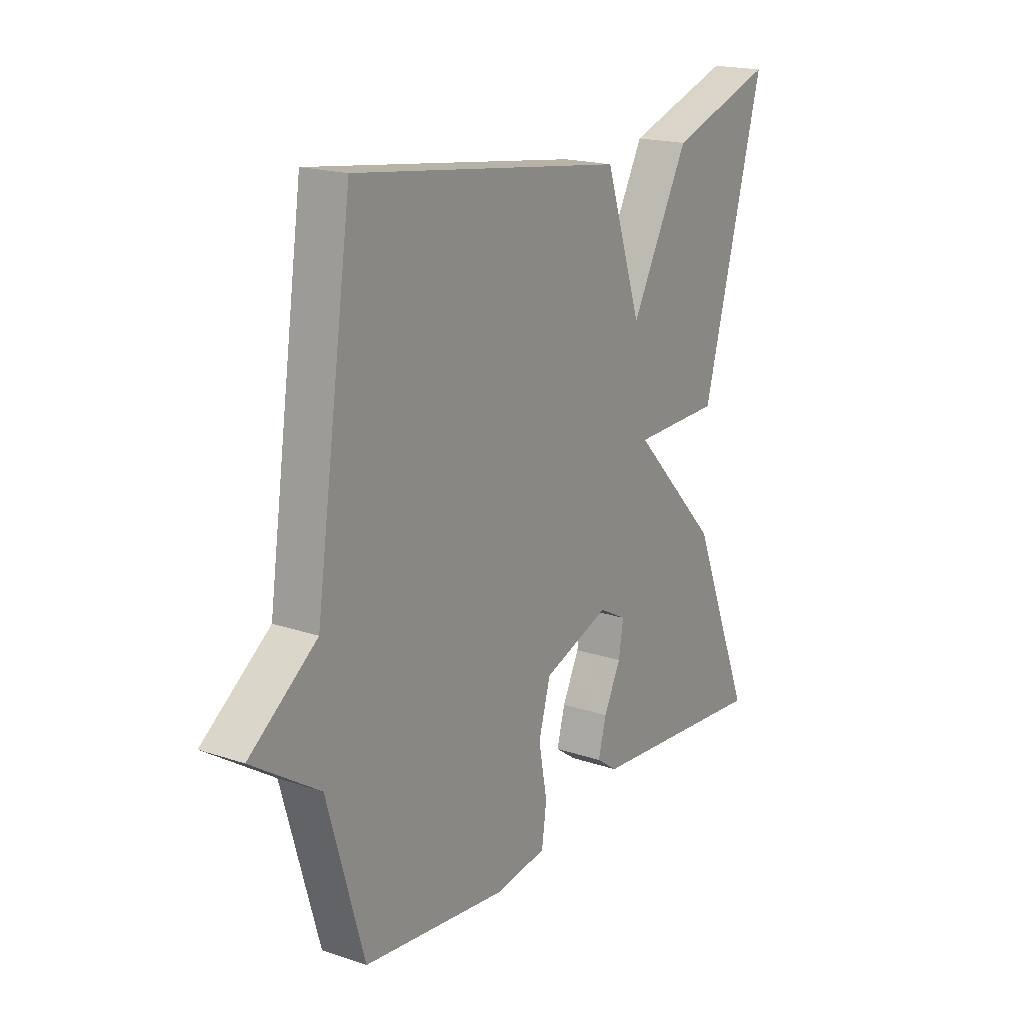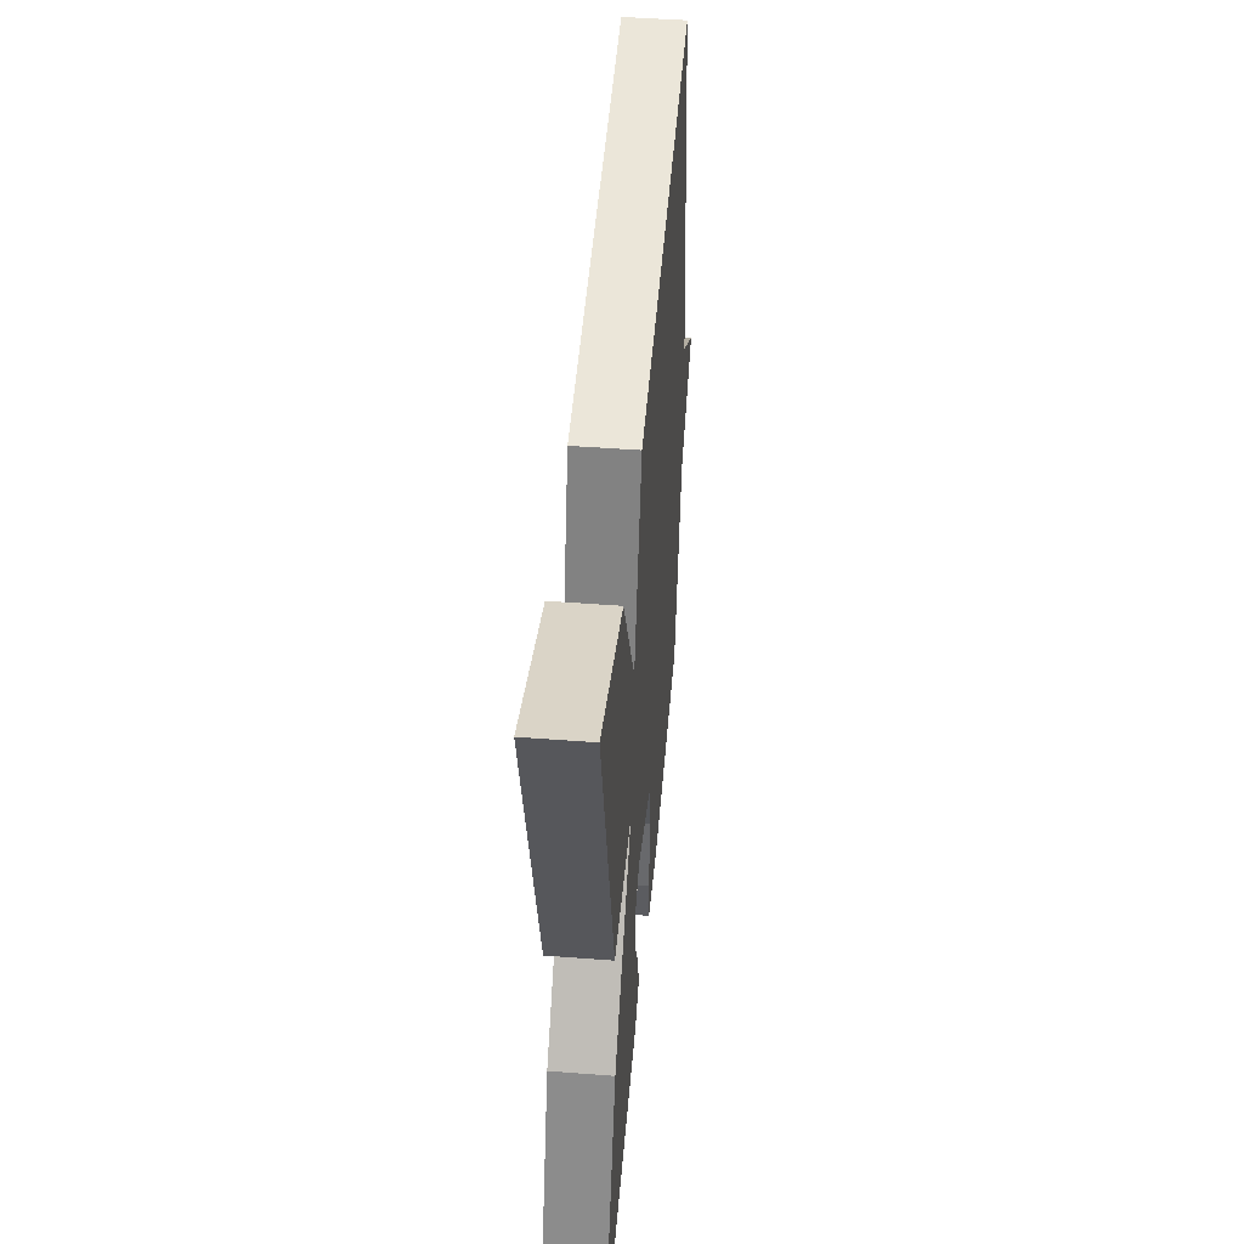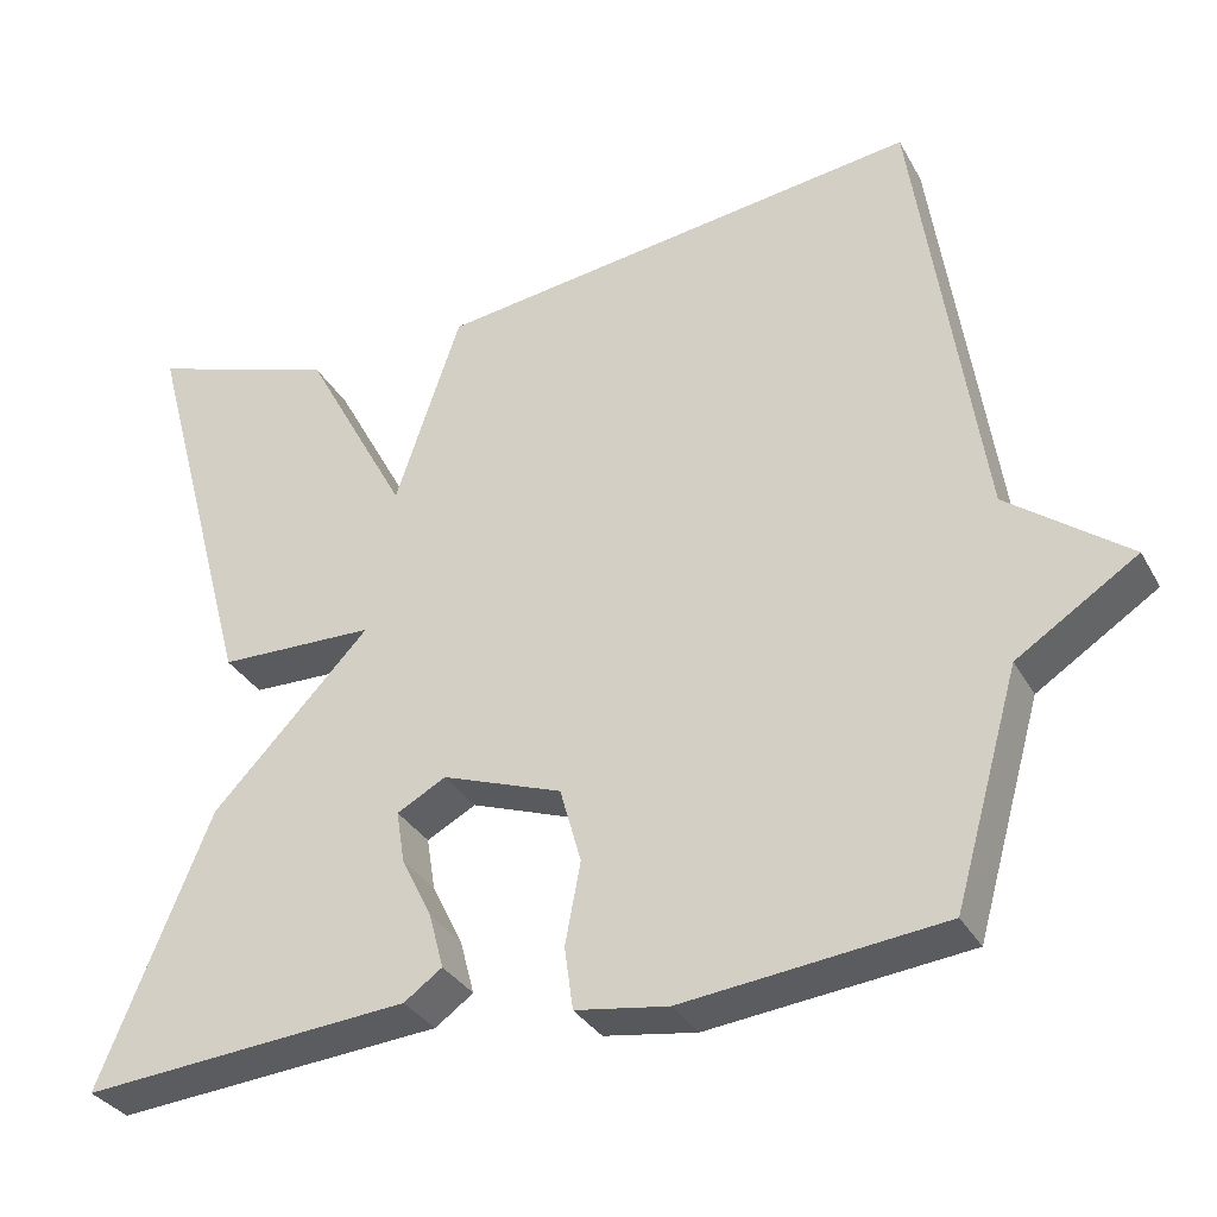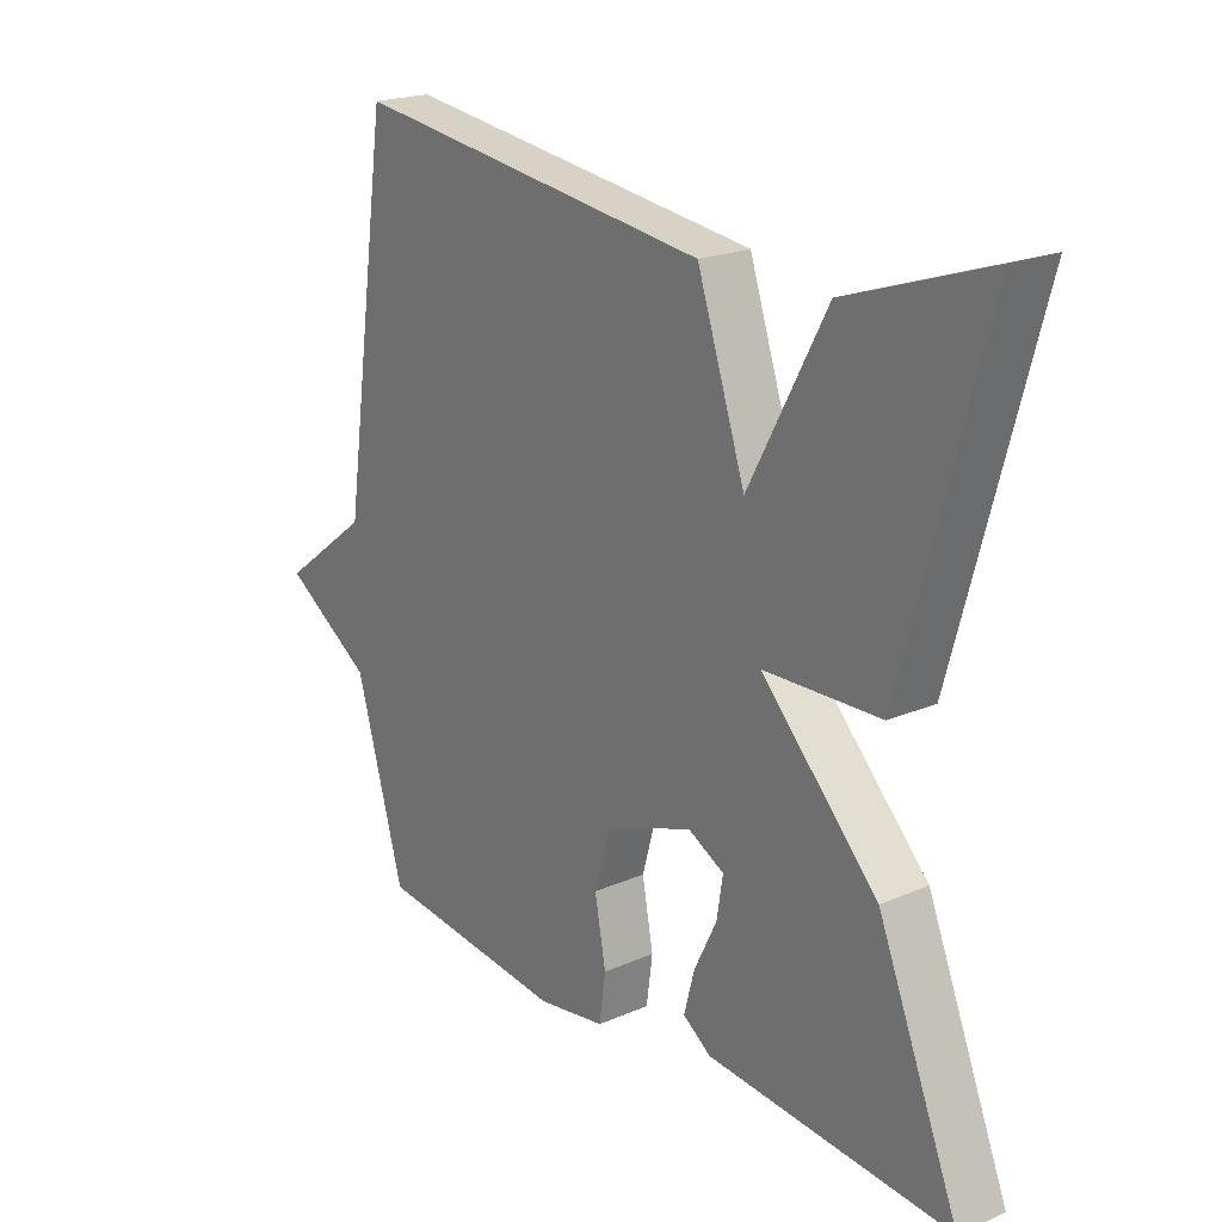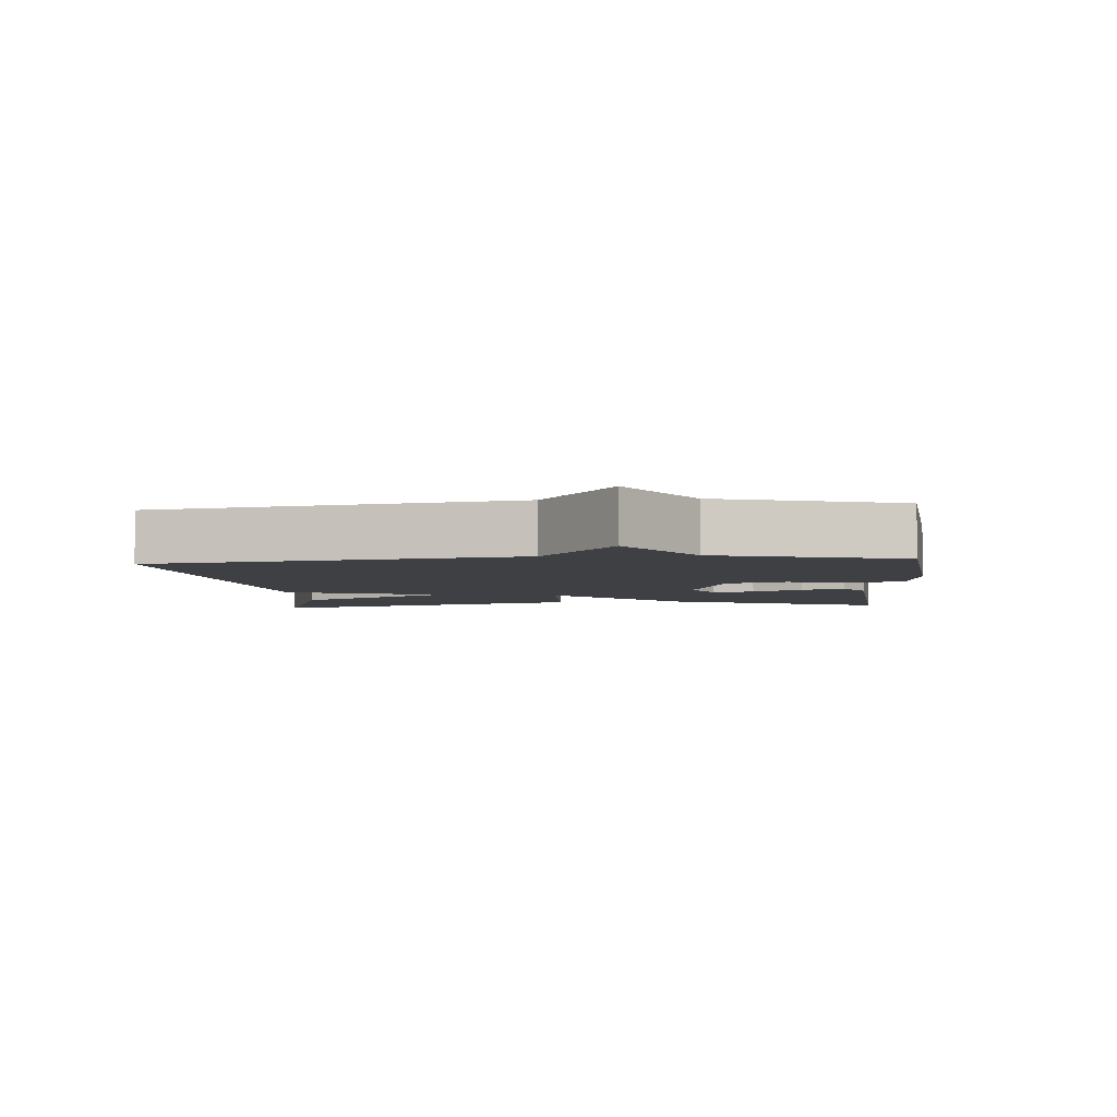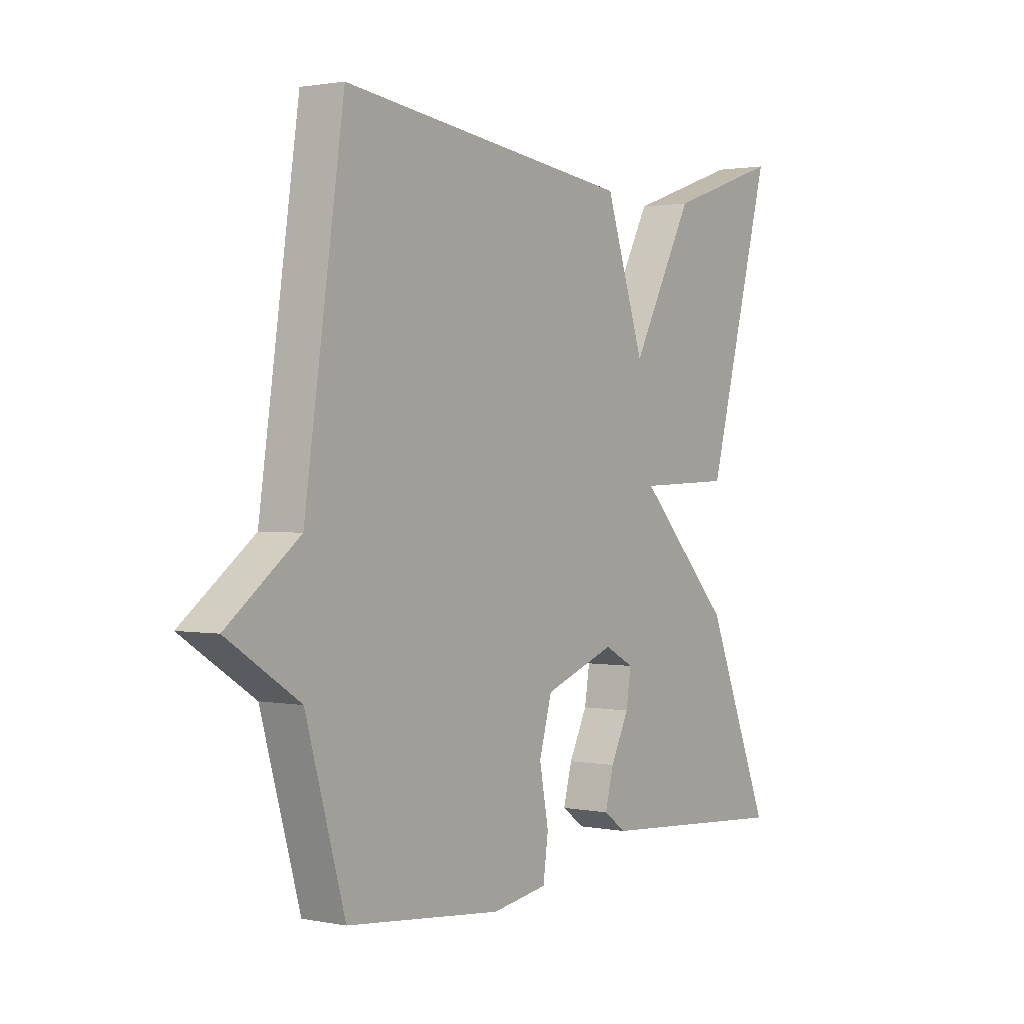
<metadata>
{"format":"obj","ext":"obj","renderer":"f3d","projection":"perspective","resolution":1024,"background":"white","views":[{"elev":18.6,"azim":122.9,"up":"+Z"},{"elev":47.3,"azim":-85.0,"up":"+Z"},{"elev":-32.9,"azim":25.3,"up":"+Z"},{"elev":20.7,"azim":-128.1,"up":"+Z"},{"elev":-4.6,"azim":94.8,"up":"+Y"},{"elev":1.5,"azim":125.3,"up":"+Z"}]}
</metadata>
<code>
v 0.5 0.07 -0.5
v 0.195 0.07 -0.533
v 0.086 0.07 -0.516
v 0.076 0.07 -0.443
v 0.094 0.07 -0.347
v 0.069 0.07 -0.258
v -0.072 0.07 -0.207
v -0.13 0.07 -0.238
v -0.12 0.07 -0.3
v -0.084 0.07 -0.373
v -0.067 0.07 -0.437
v -0.112 0.07 -0.469
v -0.5 0.07 -0.5
v -0.37 0.07 -0.18
v -0.184 0.07 0.015
v -0.37 0.07 0.02
v -0.5 0.07 0.5
v -0.276 0.07 0.424
v -0.153 0.07 0.195
v -0.076 0.07 0.424
v 0.5 0.07 0.5
v 0.577 0.07 -0.03
v 0.719 0.07 -0.138
v 0.577 0.07 -0.23
v 0.5 0 -0.5
v 0.195 0 -0.533
v 0.086 0 -0.516
v 0.076 0 -0.443
v 0.094 0 -0.347
v 0.069 0 -0.258
v -0.072 0 -0.207
v -0.13 0 -0.238
v -0.12 0 -0.3
v -0.084 0 -0.373
v -0.067 0 -0.437
v -0.112 0 -0.469
v -0.5 0 -0.5
v -0.37 0 -0.18
v -0.184 0 0.015
v -0.37 0 0.02
v -0.5 0 0.5
v -0.276 0 0.424
v -0.153 0 0.195
v -0.076 0 0.424
v 0.5 0 0.5
v 0.577 0 -0.03
v 0.719 0 -0.138
v 0.577 0 -0.23
f 22 23 24
f 22 24 1
f 21 22 1
f 20 21 1
f 19 20 1
f 17 18 19
f 16 17 19
f 15 16 19
f 15 19 1
f 12 13 14
f 11 12 14
f 10 11 14
f 9 10 14
f 8 9 14 15
f 7 8 15
f 6 7 15
f 3 4 5
f 2 3 5
f 1 2 5
f 1 5 6
f 1 6 15
f 48 47 46
f 25 48 46
f 25 46 45
f 25 45 44
f 25 44 43
f 43 42 41
f 43 41 40
f 43 40 39
f 25 43 39
f 38 37 36
f 38 36 35
f 38 35 34
f 38 34 33
f 39 38 33 32
f 39 32 31
f 39 31 30
f 29 28 27
f 29 27 26
f 29 26 25
f 30 29 25
f 39 30 25
f 1 25 26 2
f 2 26 27 3
f 3 27 28 4
f 4 28 29 5
f 5 29 30 6
f 6 30 31 7
f 7 31 32 8
f 8 32 33 9
f 9 33 34 10
f 10 34 35 11
f 11 35 36 12
f 12 36 37 13
f 13 37 38 14
f 14 38 39 15
f 15 39 40 16
f 16 40 41 17
f 17 41 42 18
f 18 42 43 19
f 19 43 44 20
f 20 44 45 21
f 21 45 46 22
f 22 46 47 23
f 23 47 48 24
f 24 48 25 1

</code>
